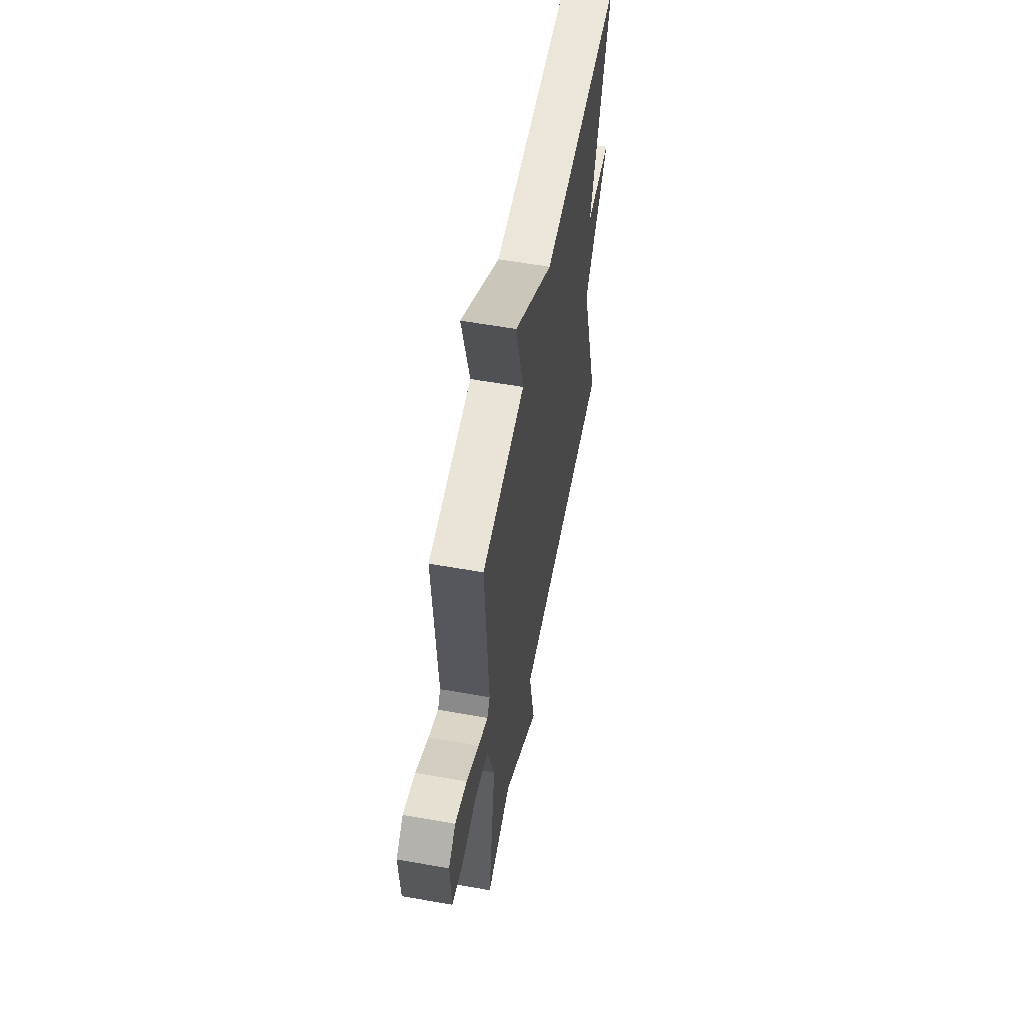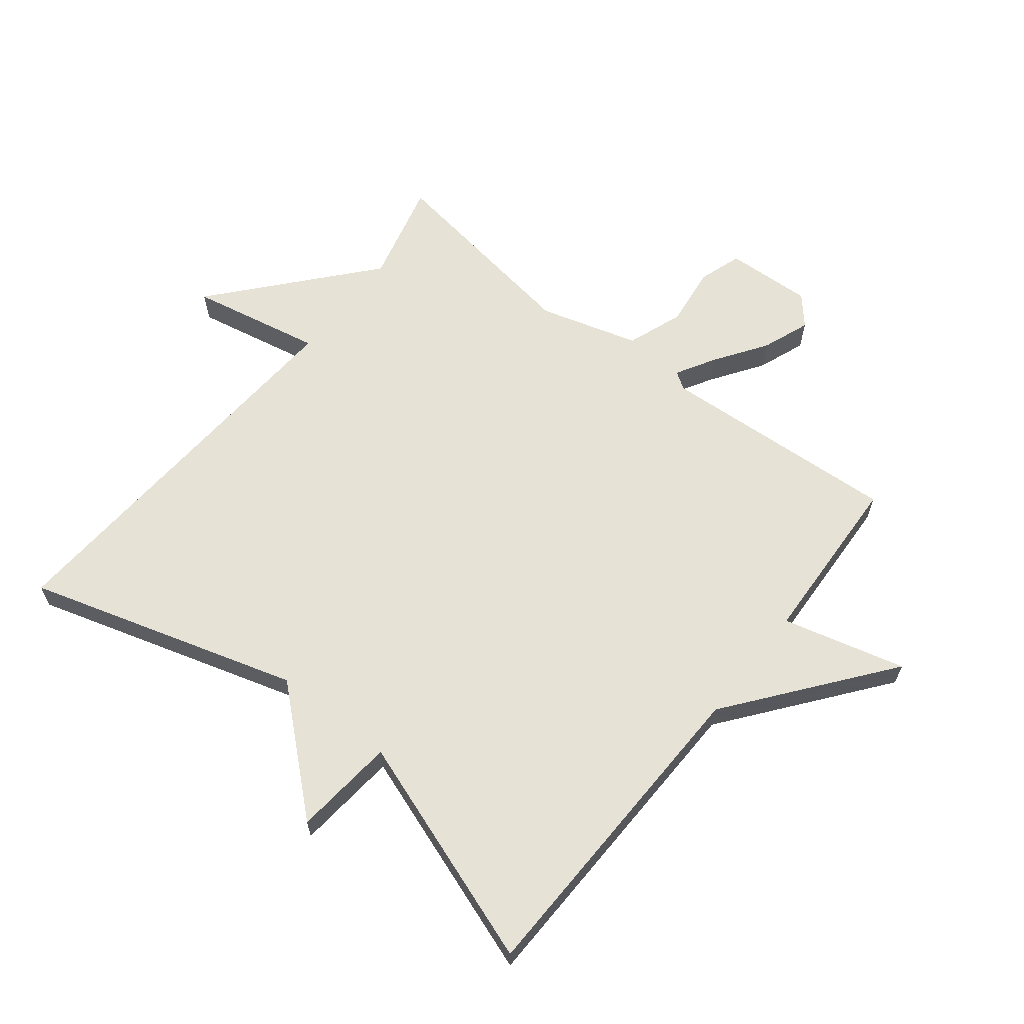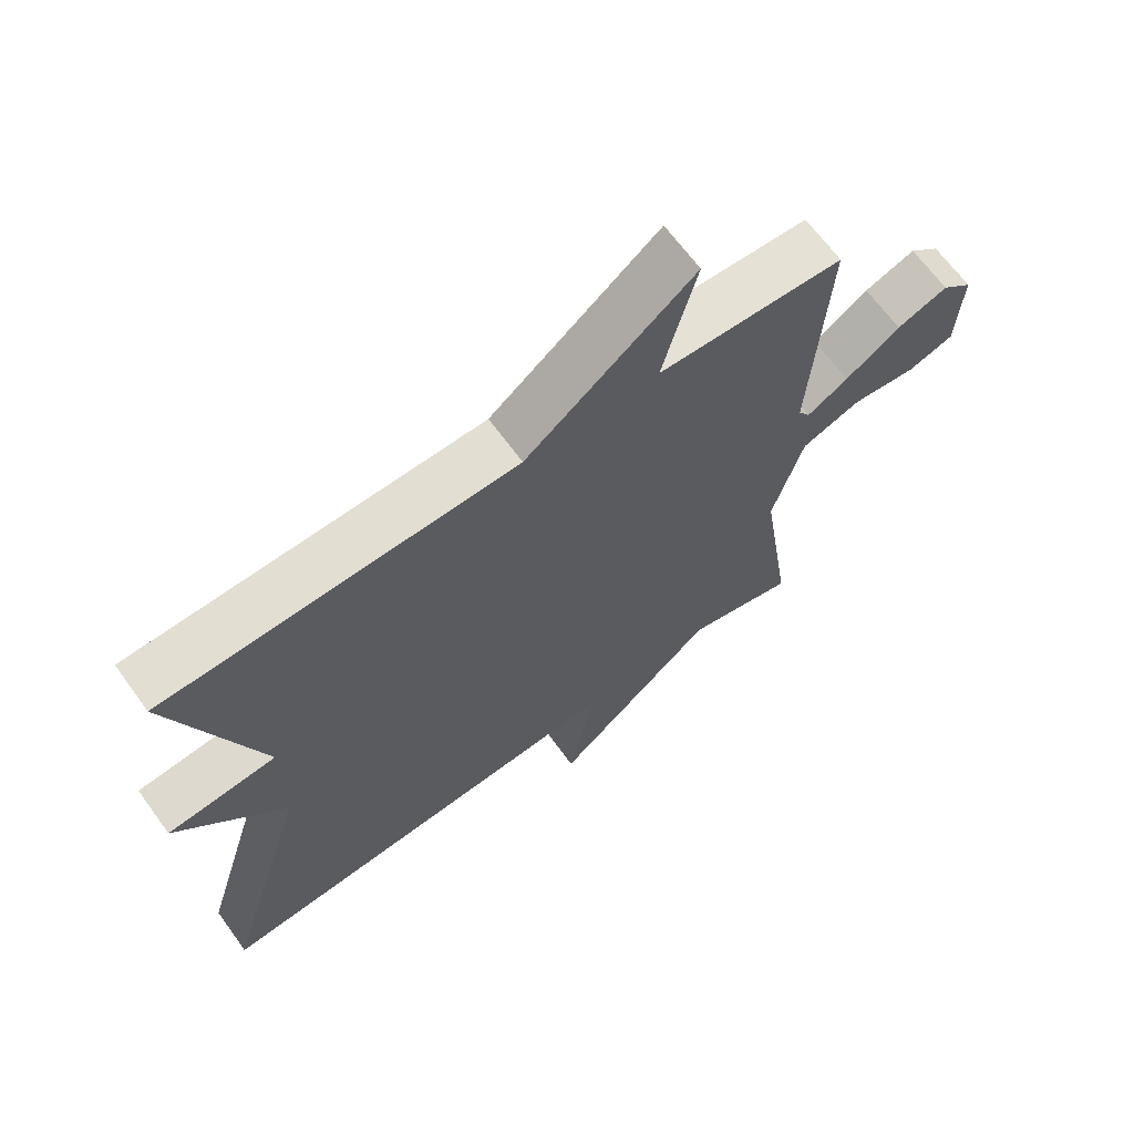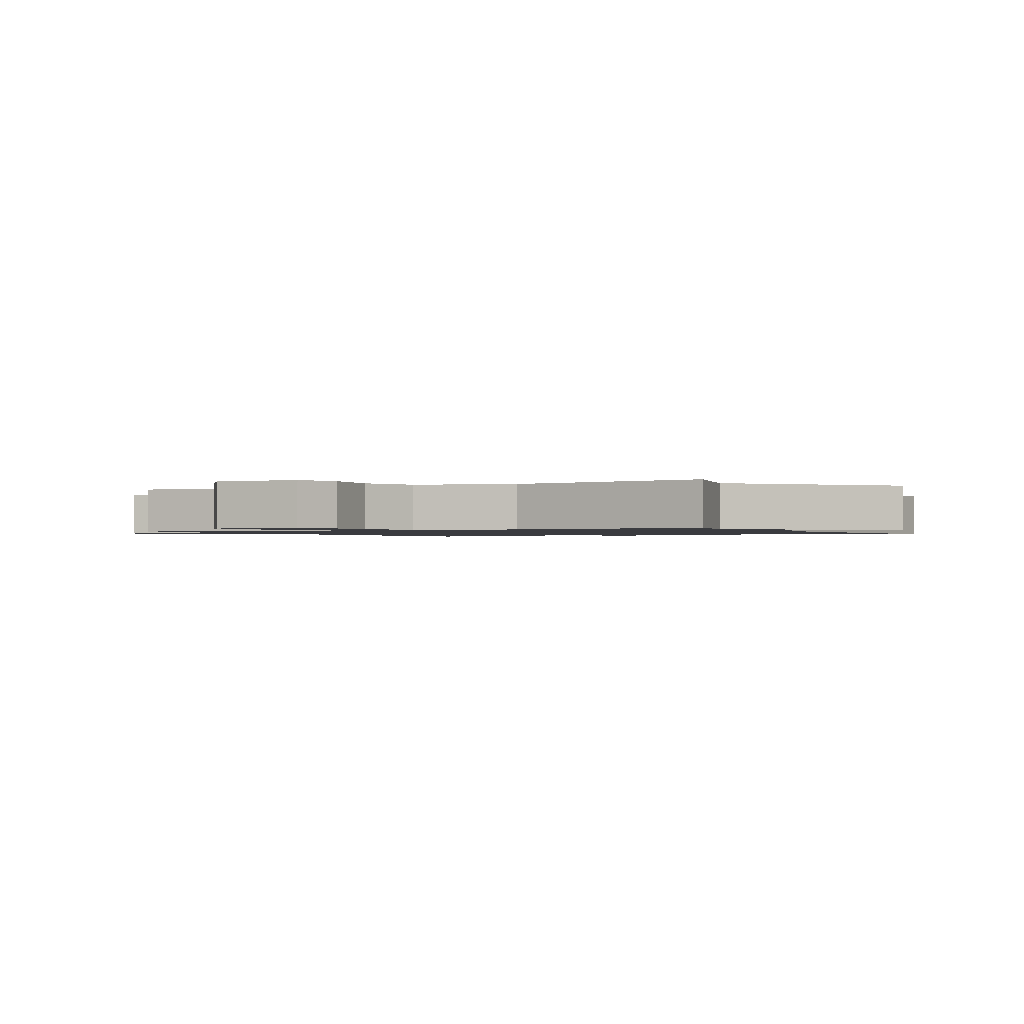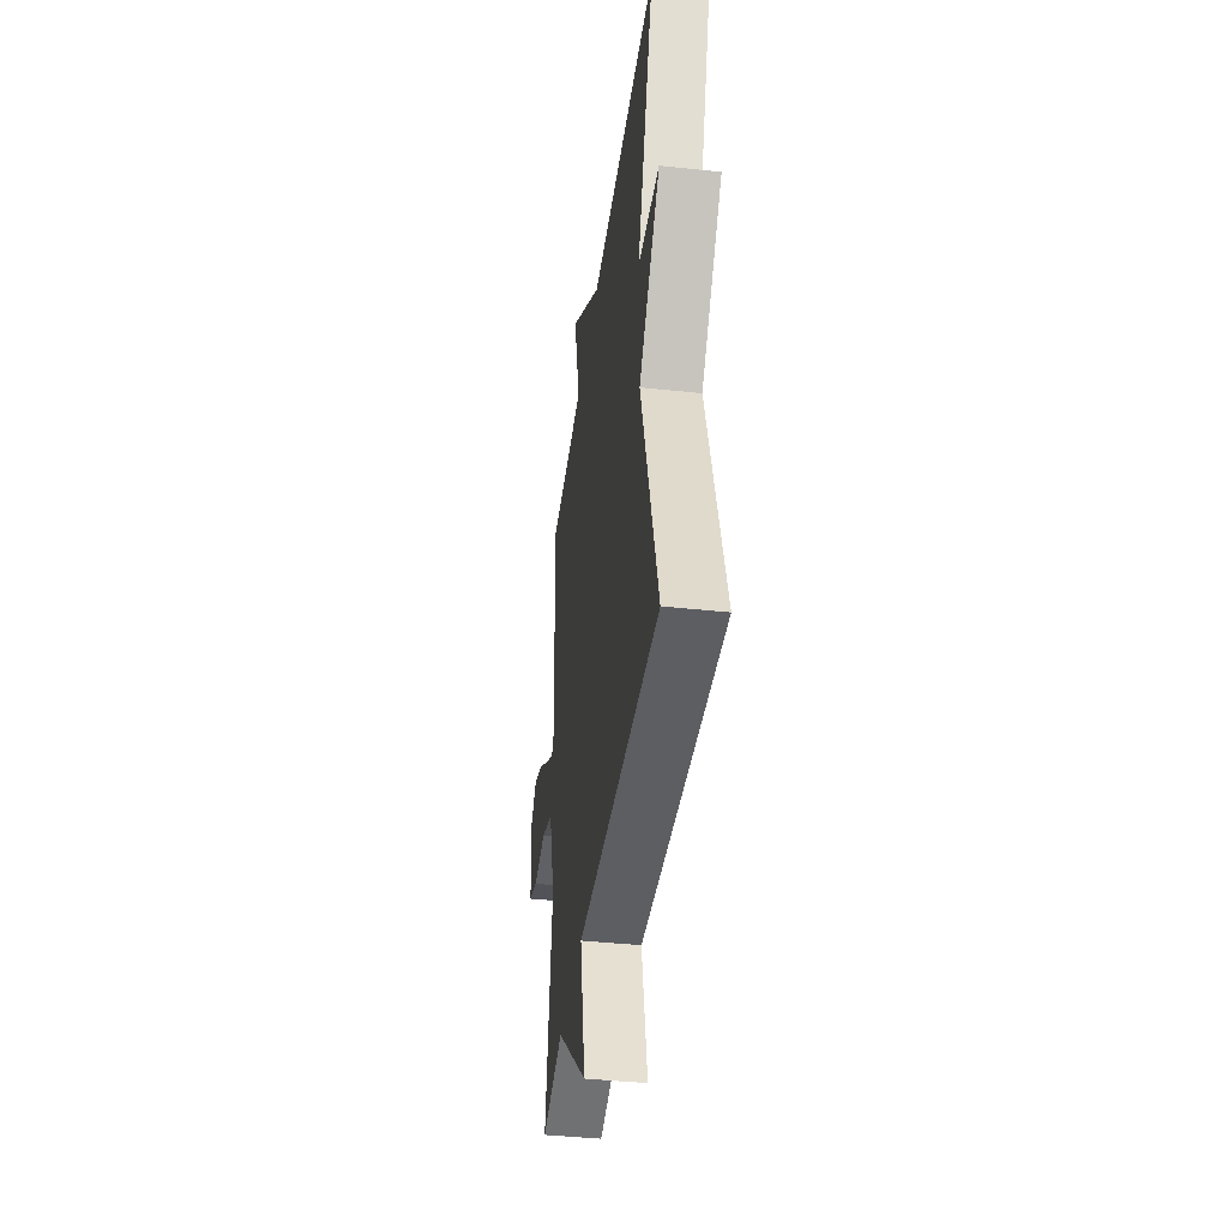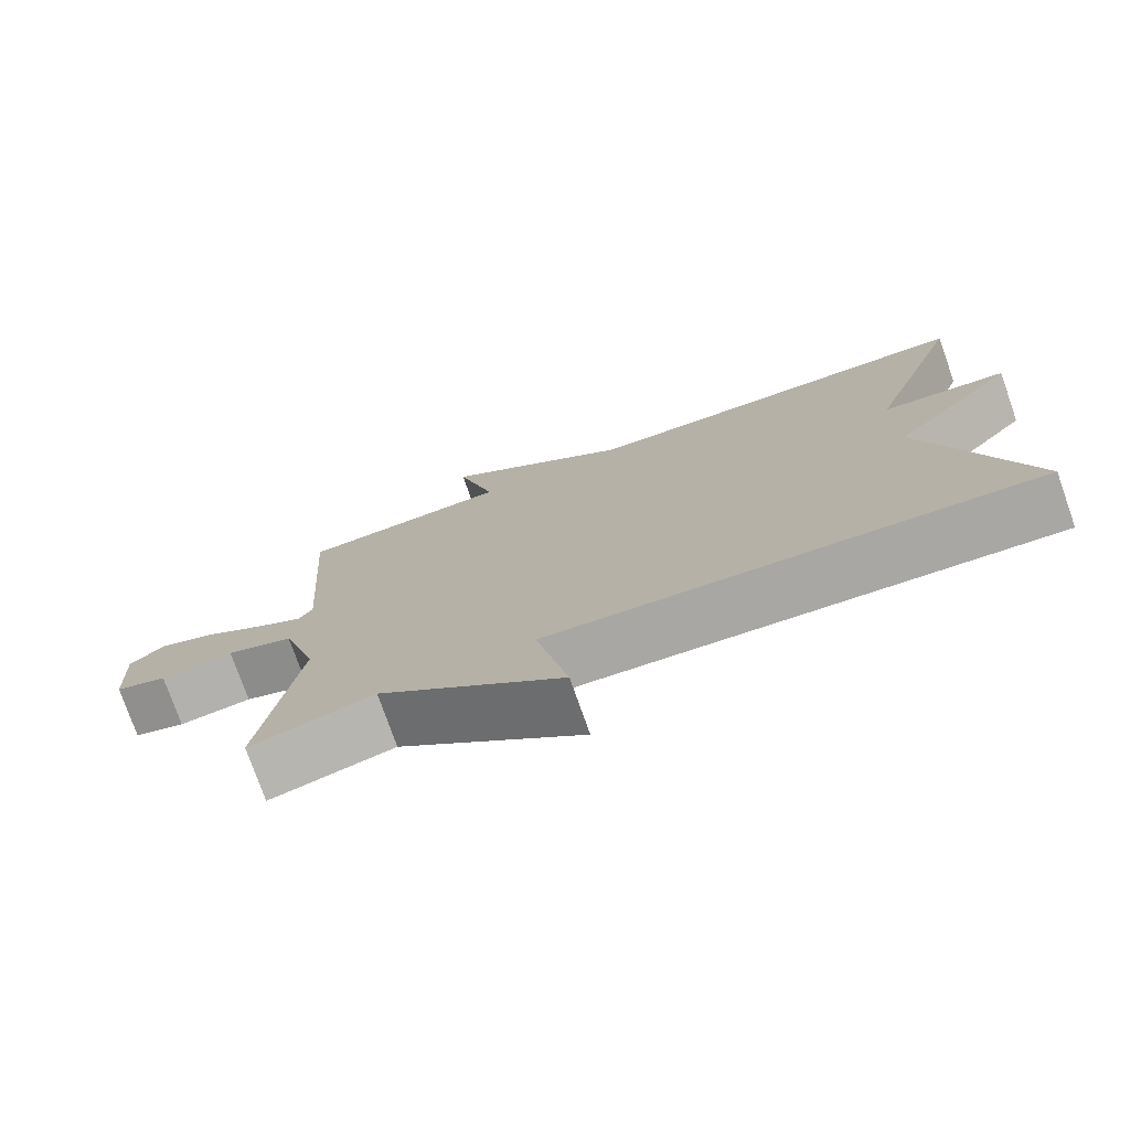
<metadata>
{"format":"obj","ext":"obj","renderer":"f3d","projection":"perspective","resolution":1024,"background":"white","views":[{"elev":58.1,"azim":100.4,"up":"+Z"},{"elev":63.7,"azim":-51.7,"up":"+Y"},{"elev":66.4,"azim":-36.0,"up":"+Z"},{"elev":-1.2,"azim":118.2,"up":"+Y"},{"elev":-40.9,"azim":-97.5,"up":"+Z"},{"elev":-76.4,"azim":-160.6,"up":"+Z"}]}
</metadata>
<code>
v 0.5 0.07 0.5
v 0.475 0.07 0.117
v 0.493 0.07 0.089
v 0.555 0.07 0.125
v 0.637 0.07 0.181
v 0.713 0.07 0.21
v 0.759 0.07 0.17
v 0.752 0.07 0.032
v 0.683 0.07 0.009
v 0.586 0.07 0.021
v 0.497 0.07 -0.012
v 0.451 0.07 -0.17
v 0.5 0.07 -0.5
v 0.337 0.07 -0.459
v 0.095 0.07 -0.669
v 0.137 0.07 -0.459
v -0.5 0.07 -0.5
v -0.371 0.07 -0.068
v -0.534 0.07 0.116
v -0.371 0.07 0.132
v -0.5 0.07 0.5
v 0.023 0.07 0.513
v 0.274 0.07 0.709
v 0.223 0.07 0.513
v 0.5 0 0.5
v 0.475 0 0.117
v 0.493 0 0.089
v 0.555 0 0.125
v 0.637 0 0.181
v 0.713 0 0.21
v 0.759 0 0.17
v 0.752 0 0.032
v 0.683 0 0.009
v 0.586 0 0.021
v 0.497 0 -0.012
v 0.451 0 -0.17
v 0.5 0 -0.5
v 0.337 0 -0.459
v 0.095 0 -0.669
v 0.137 0 -0.459
v -0.5 0 -0.5
v -0.371 0 -0.068
v -0.534 0 0.116
v -0.371 0 0.132
v -0.5 0 0.5
v 0.023 0 0.513
v 0.274 0 0.709
v 0.223 0 0.513
f 22 23 24
f 24 1 2
f 22 24 2
f 21 22 2
f 20 21 2
f 20 2 3
f 19 20 3
f 18 19 3
f 16 17 18 3
f 14 15 16 3
f 12 13 14
f 11 12 14 3
f 10 11 3 4
f 8 9 10
f 7 8 10
f 6 7 10
f 5 6 10
f 4 5 10
f 48 47 46
f 26 25 48
f 26 48 46
f 26 46 45
f 26 45 44
f 27 26 44
f 27 44 43
f 27 43 42
f 27 42 41 40
f 27 40 39 38
f 38 37 36
f 27 38 36 35
f 28 27 35 34
f 34 33 32
f 34 32 31
f 34 31 30
f 34 30 29
f 34 29 28
f 1 25 26 2
f 2 26 27 3
f 3 27 28 4
f 4 28 29 5
f 5 29 30 6
f 6 30 31 7
f 7 31 32 8
f 8 32 33 9
f 9 33 34 10
f 10 34 35 11
f 11 35 36 12
f 12 36 37 13
f 13 37 38 14
f 14 38 39 15
f 15 39 40 16
f 16 40 41 17
f 17 41 42 18
f 18 42 43 19
f 19 43 44 20
f 20 44 45 21
f 21 45 46 22
f 22 46 47 23
f 23 47 48 24
f 24 48 25 1

</code>
